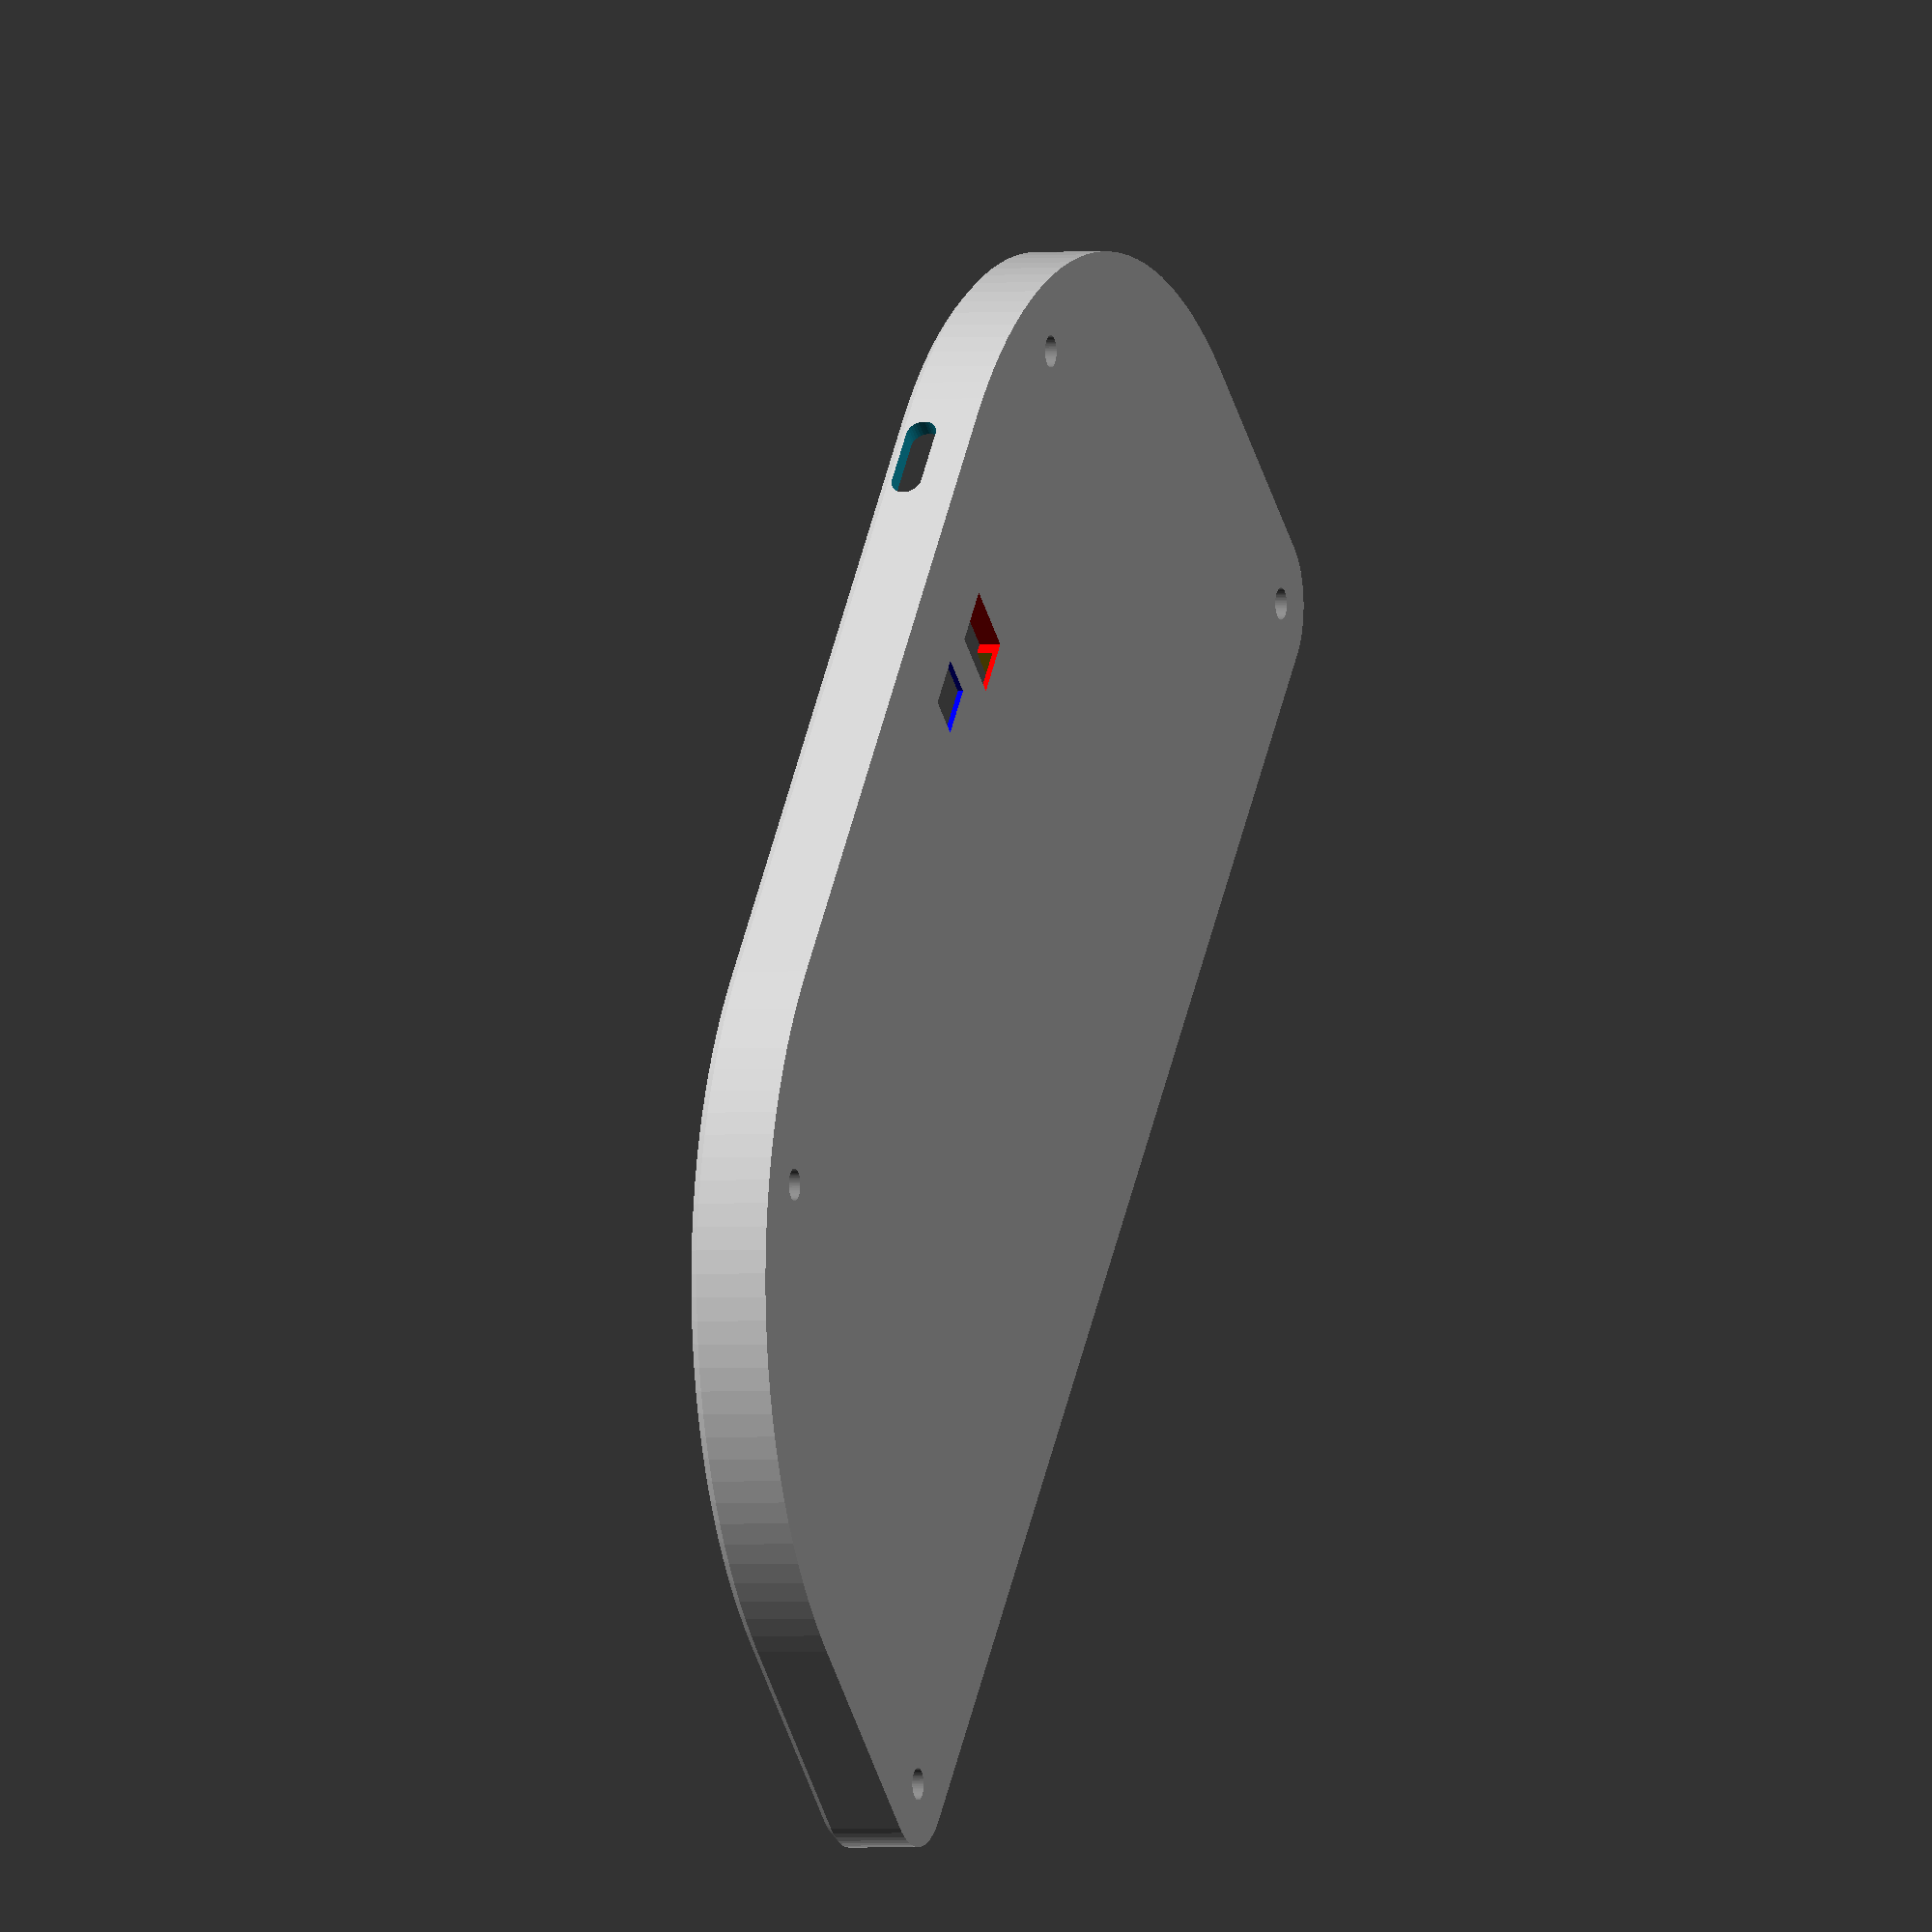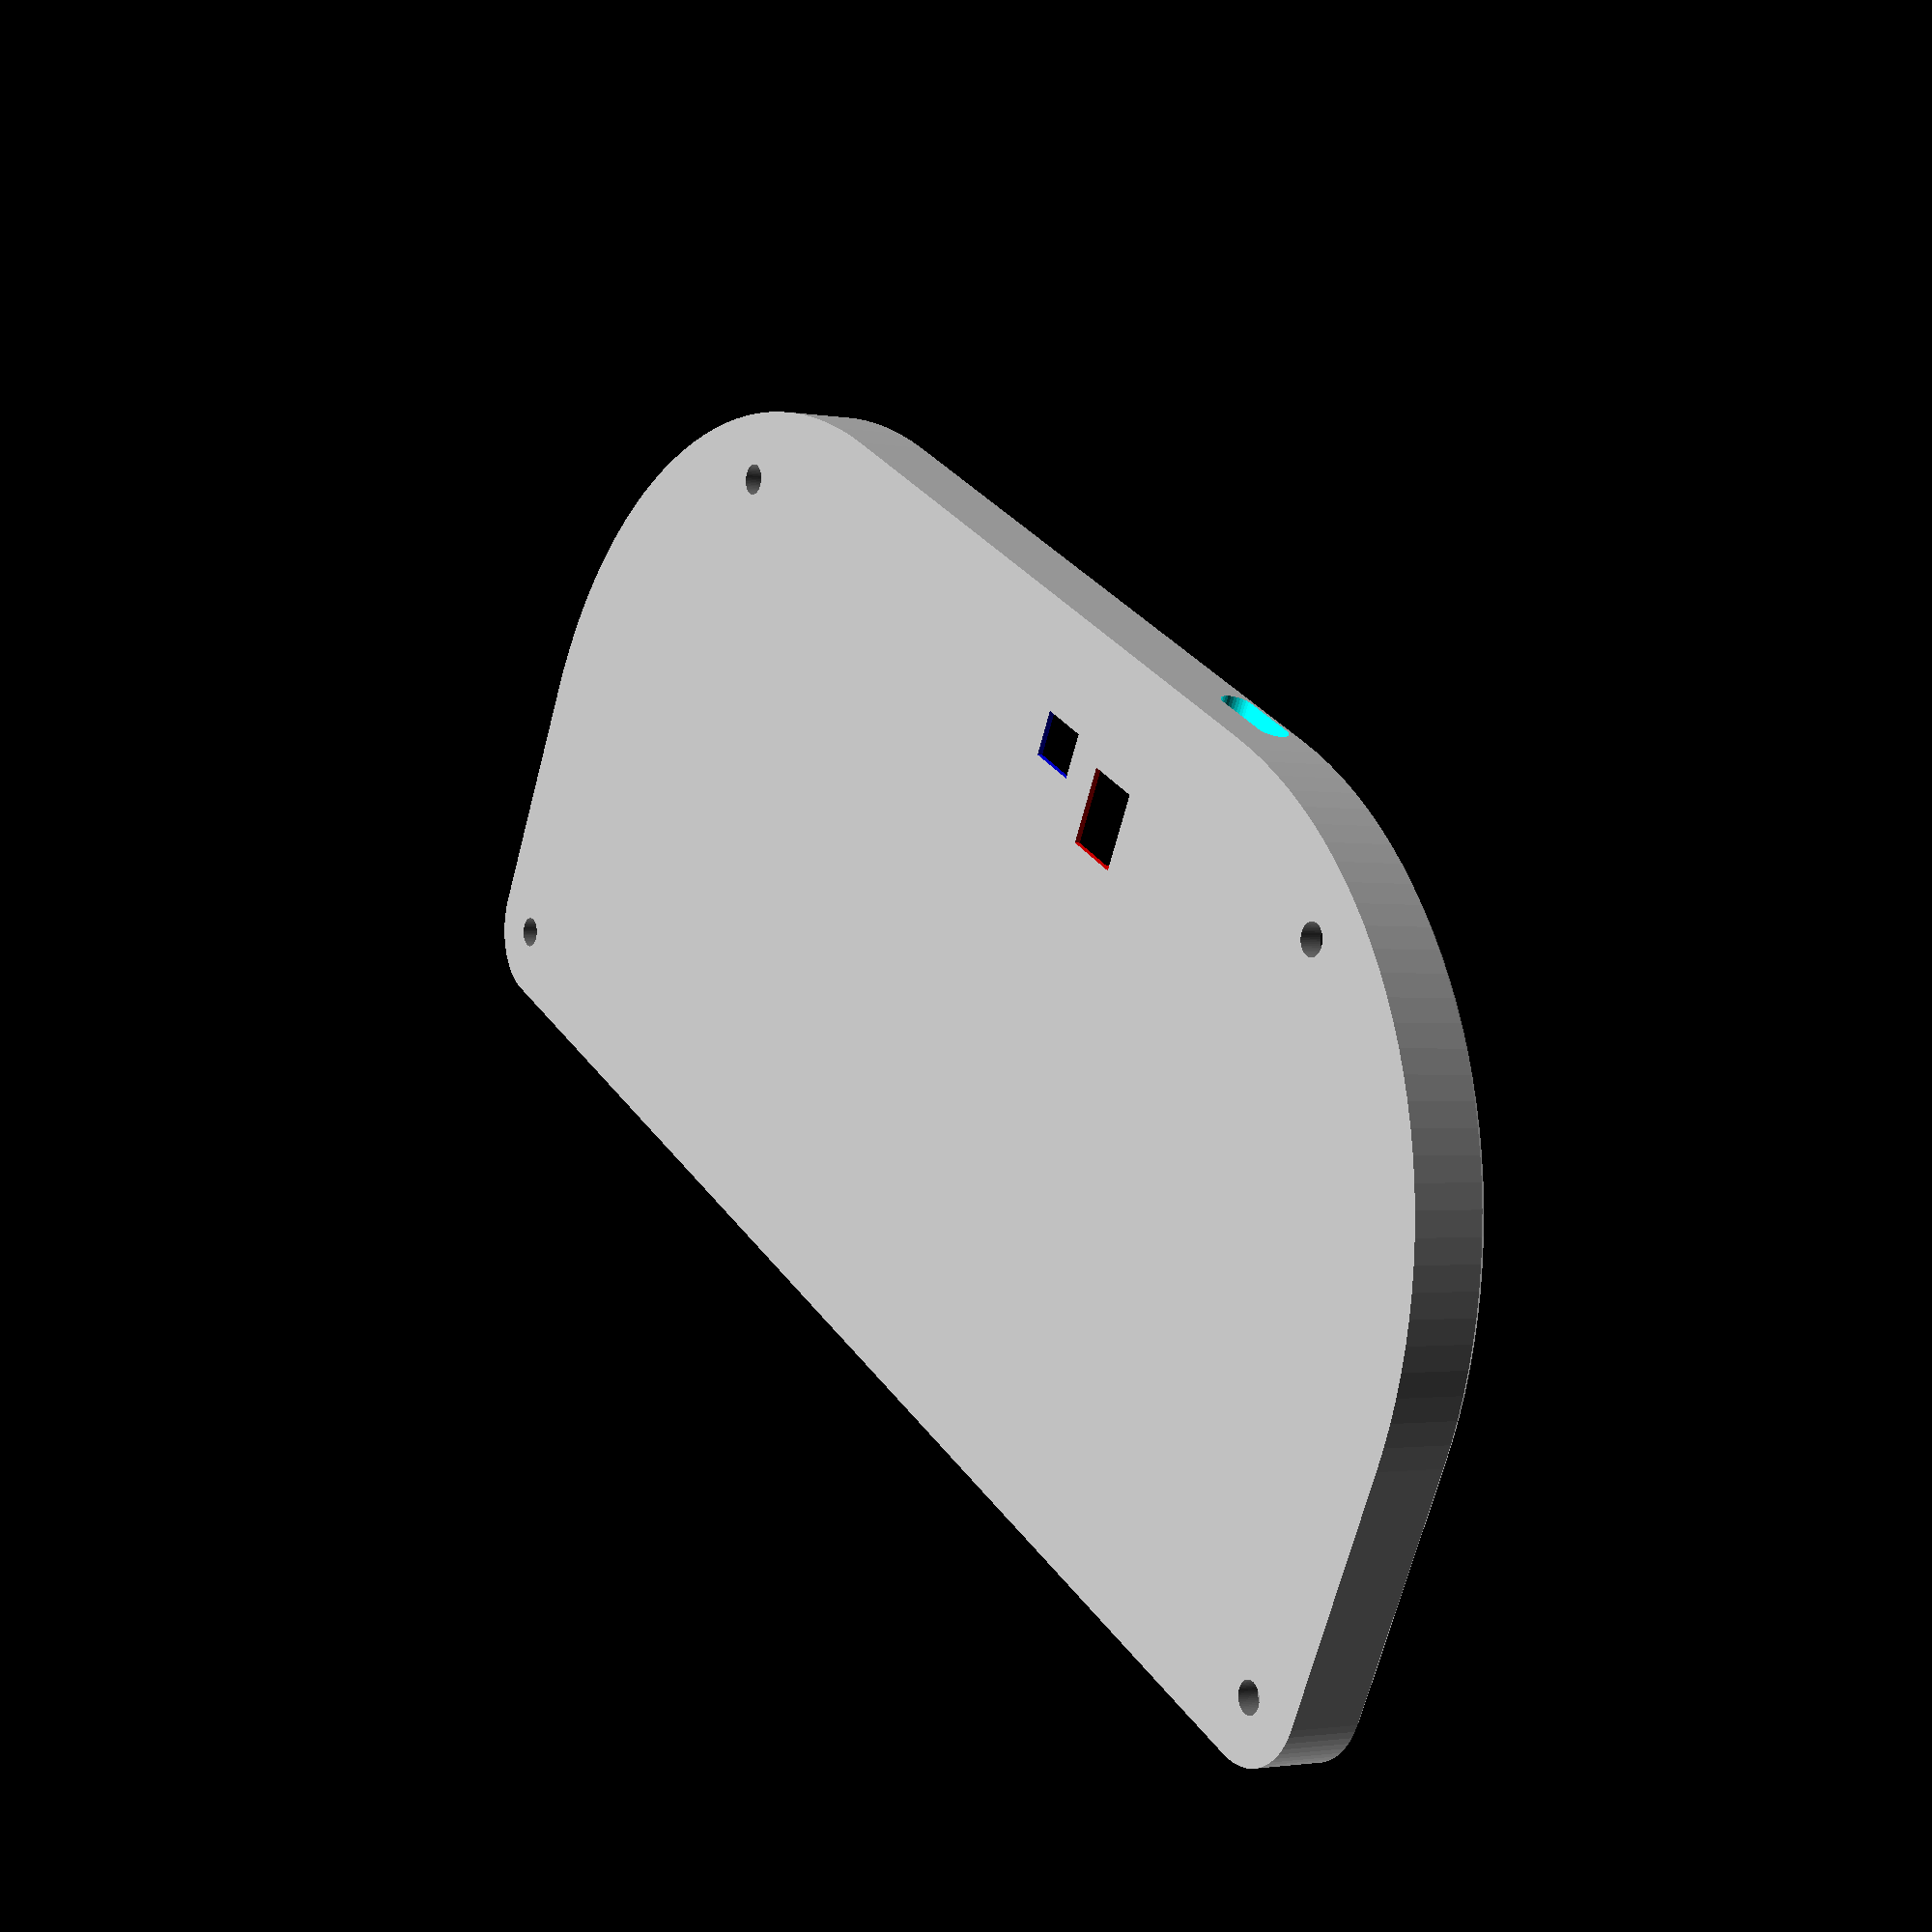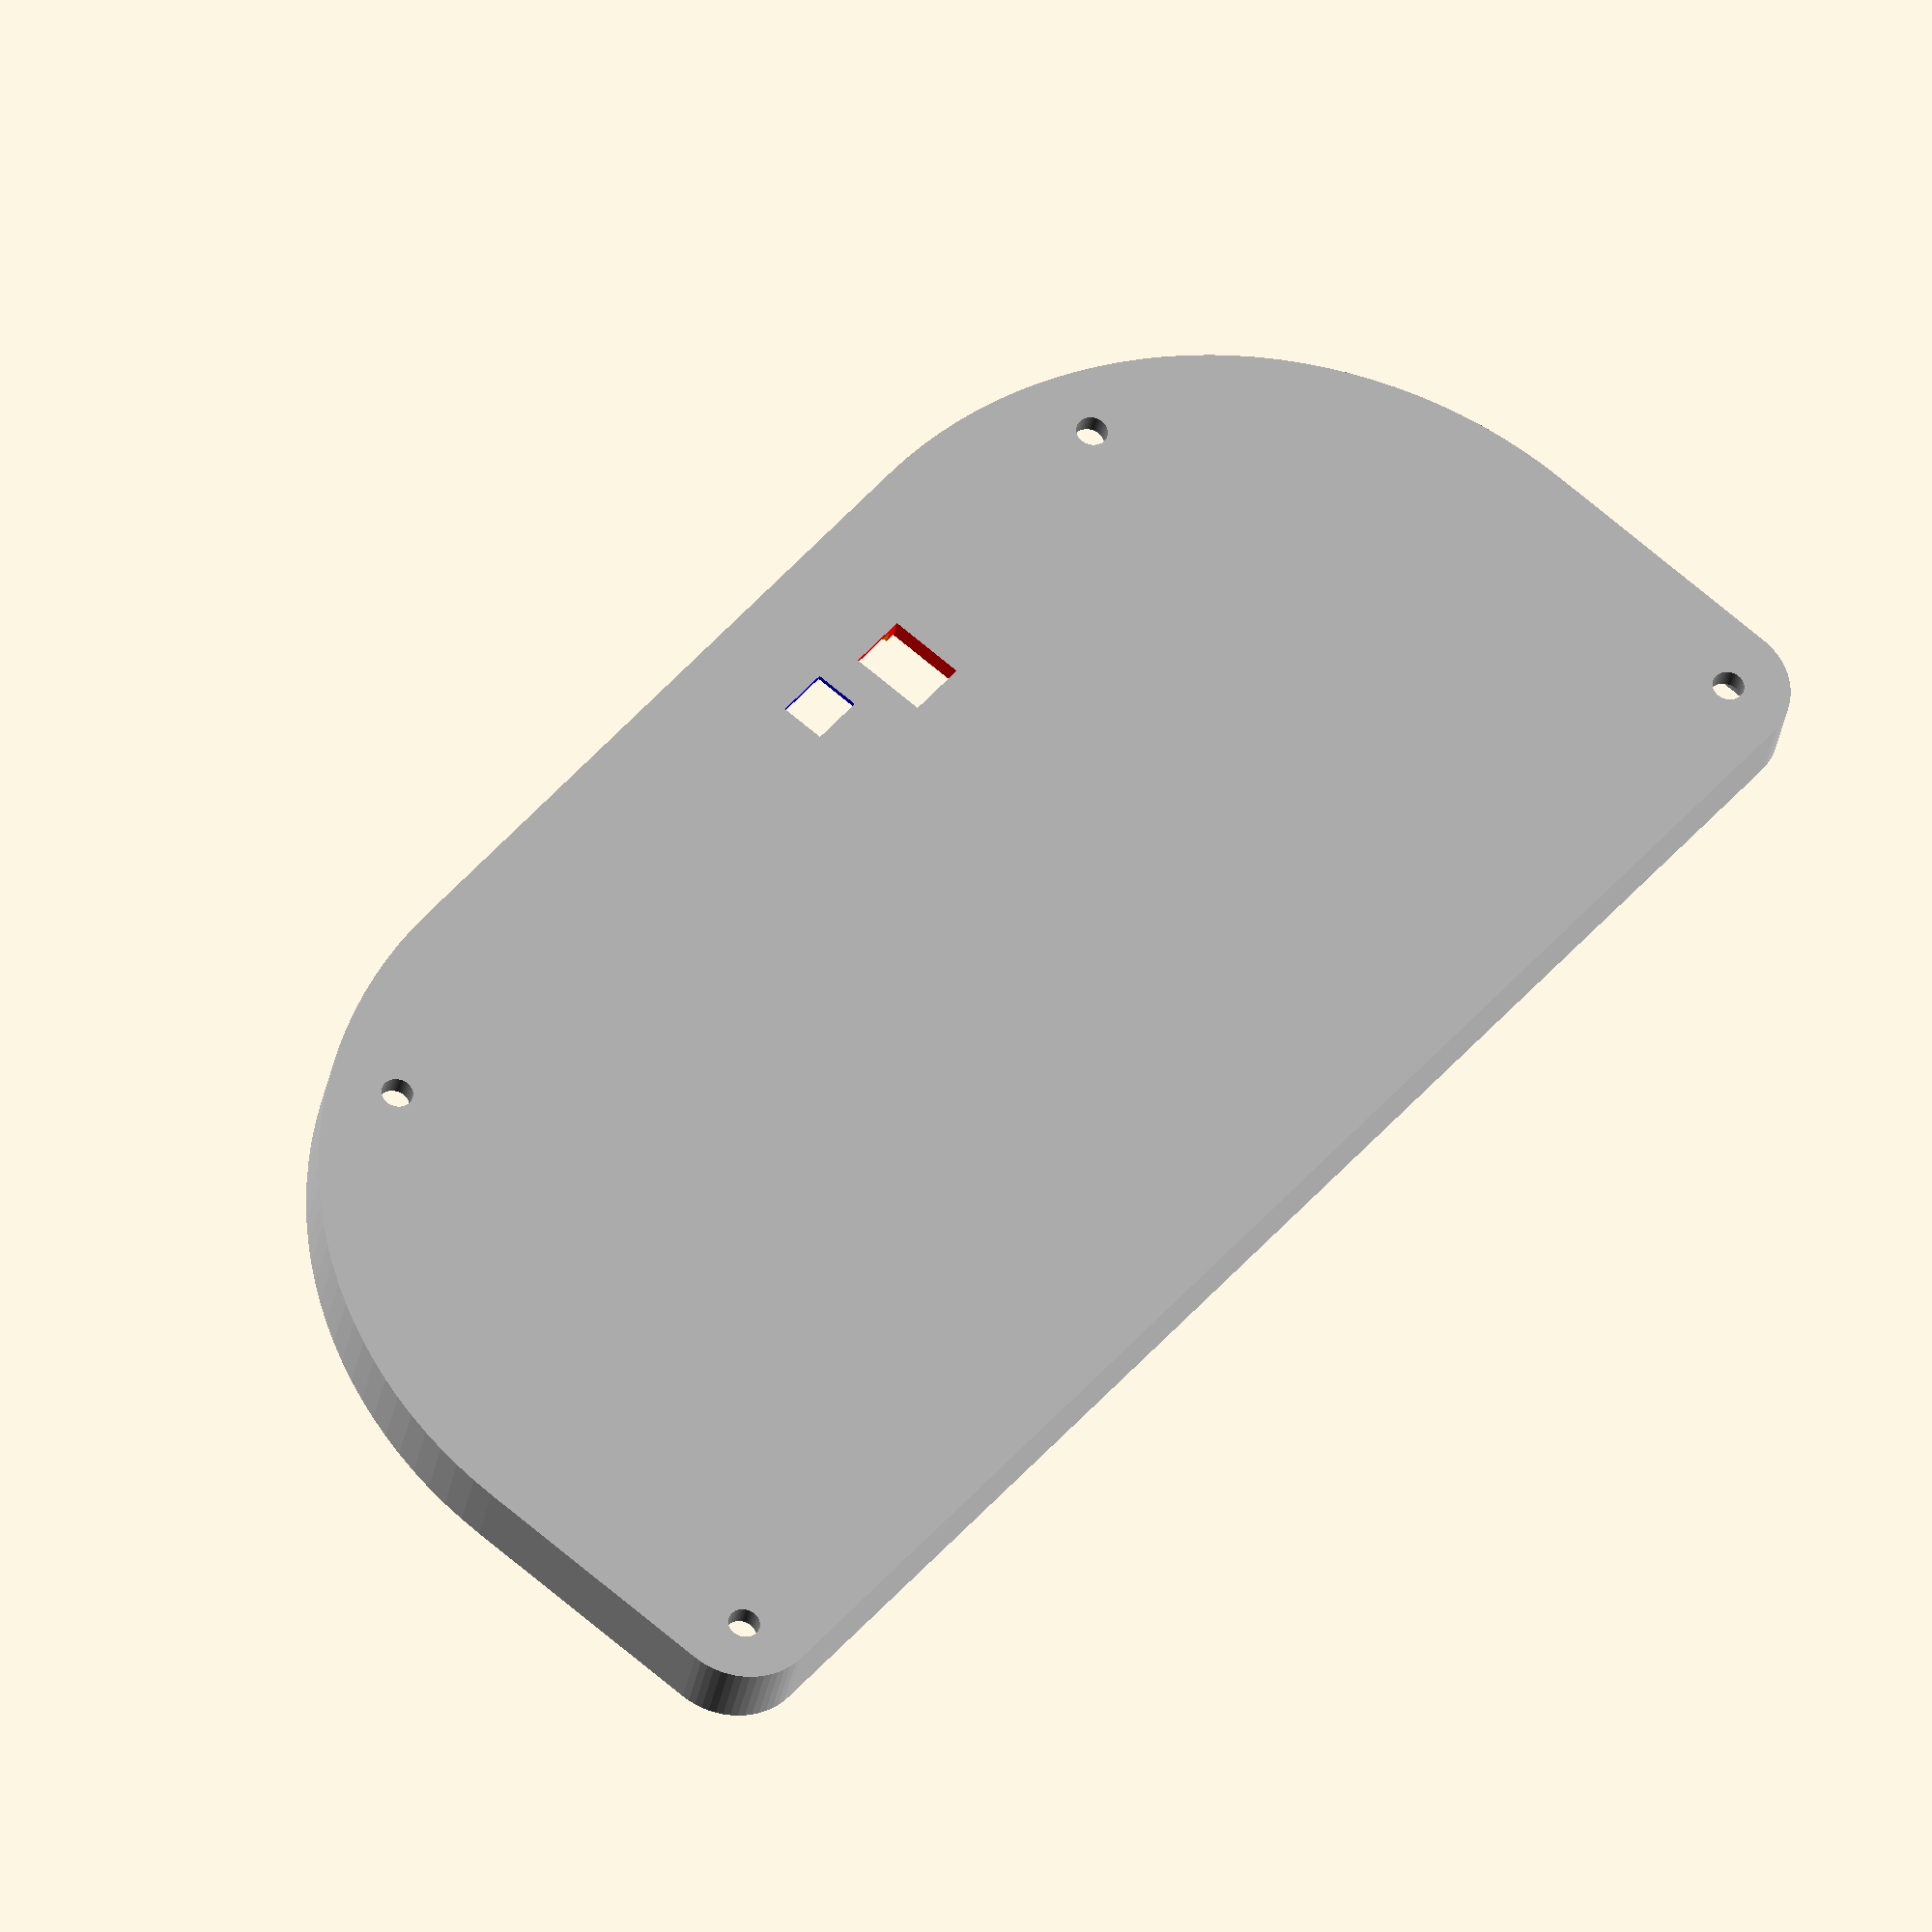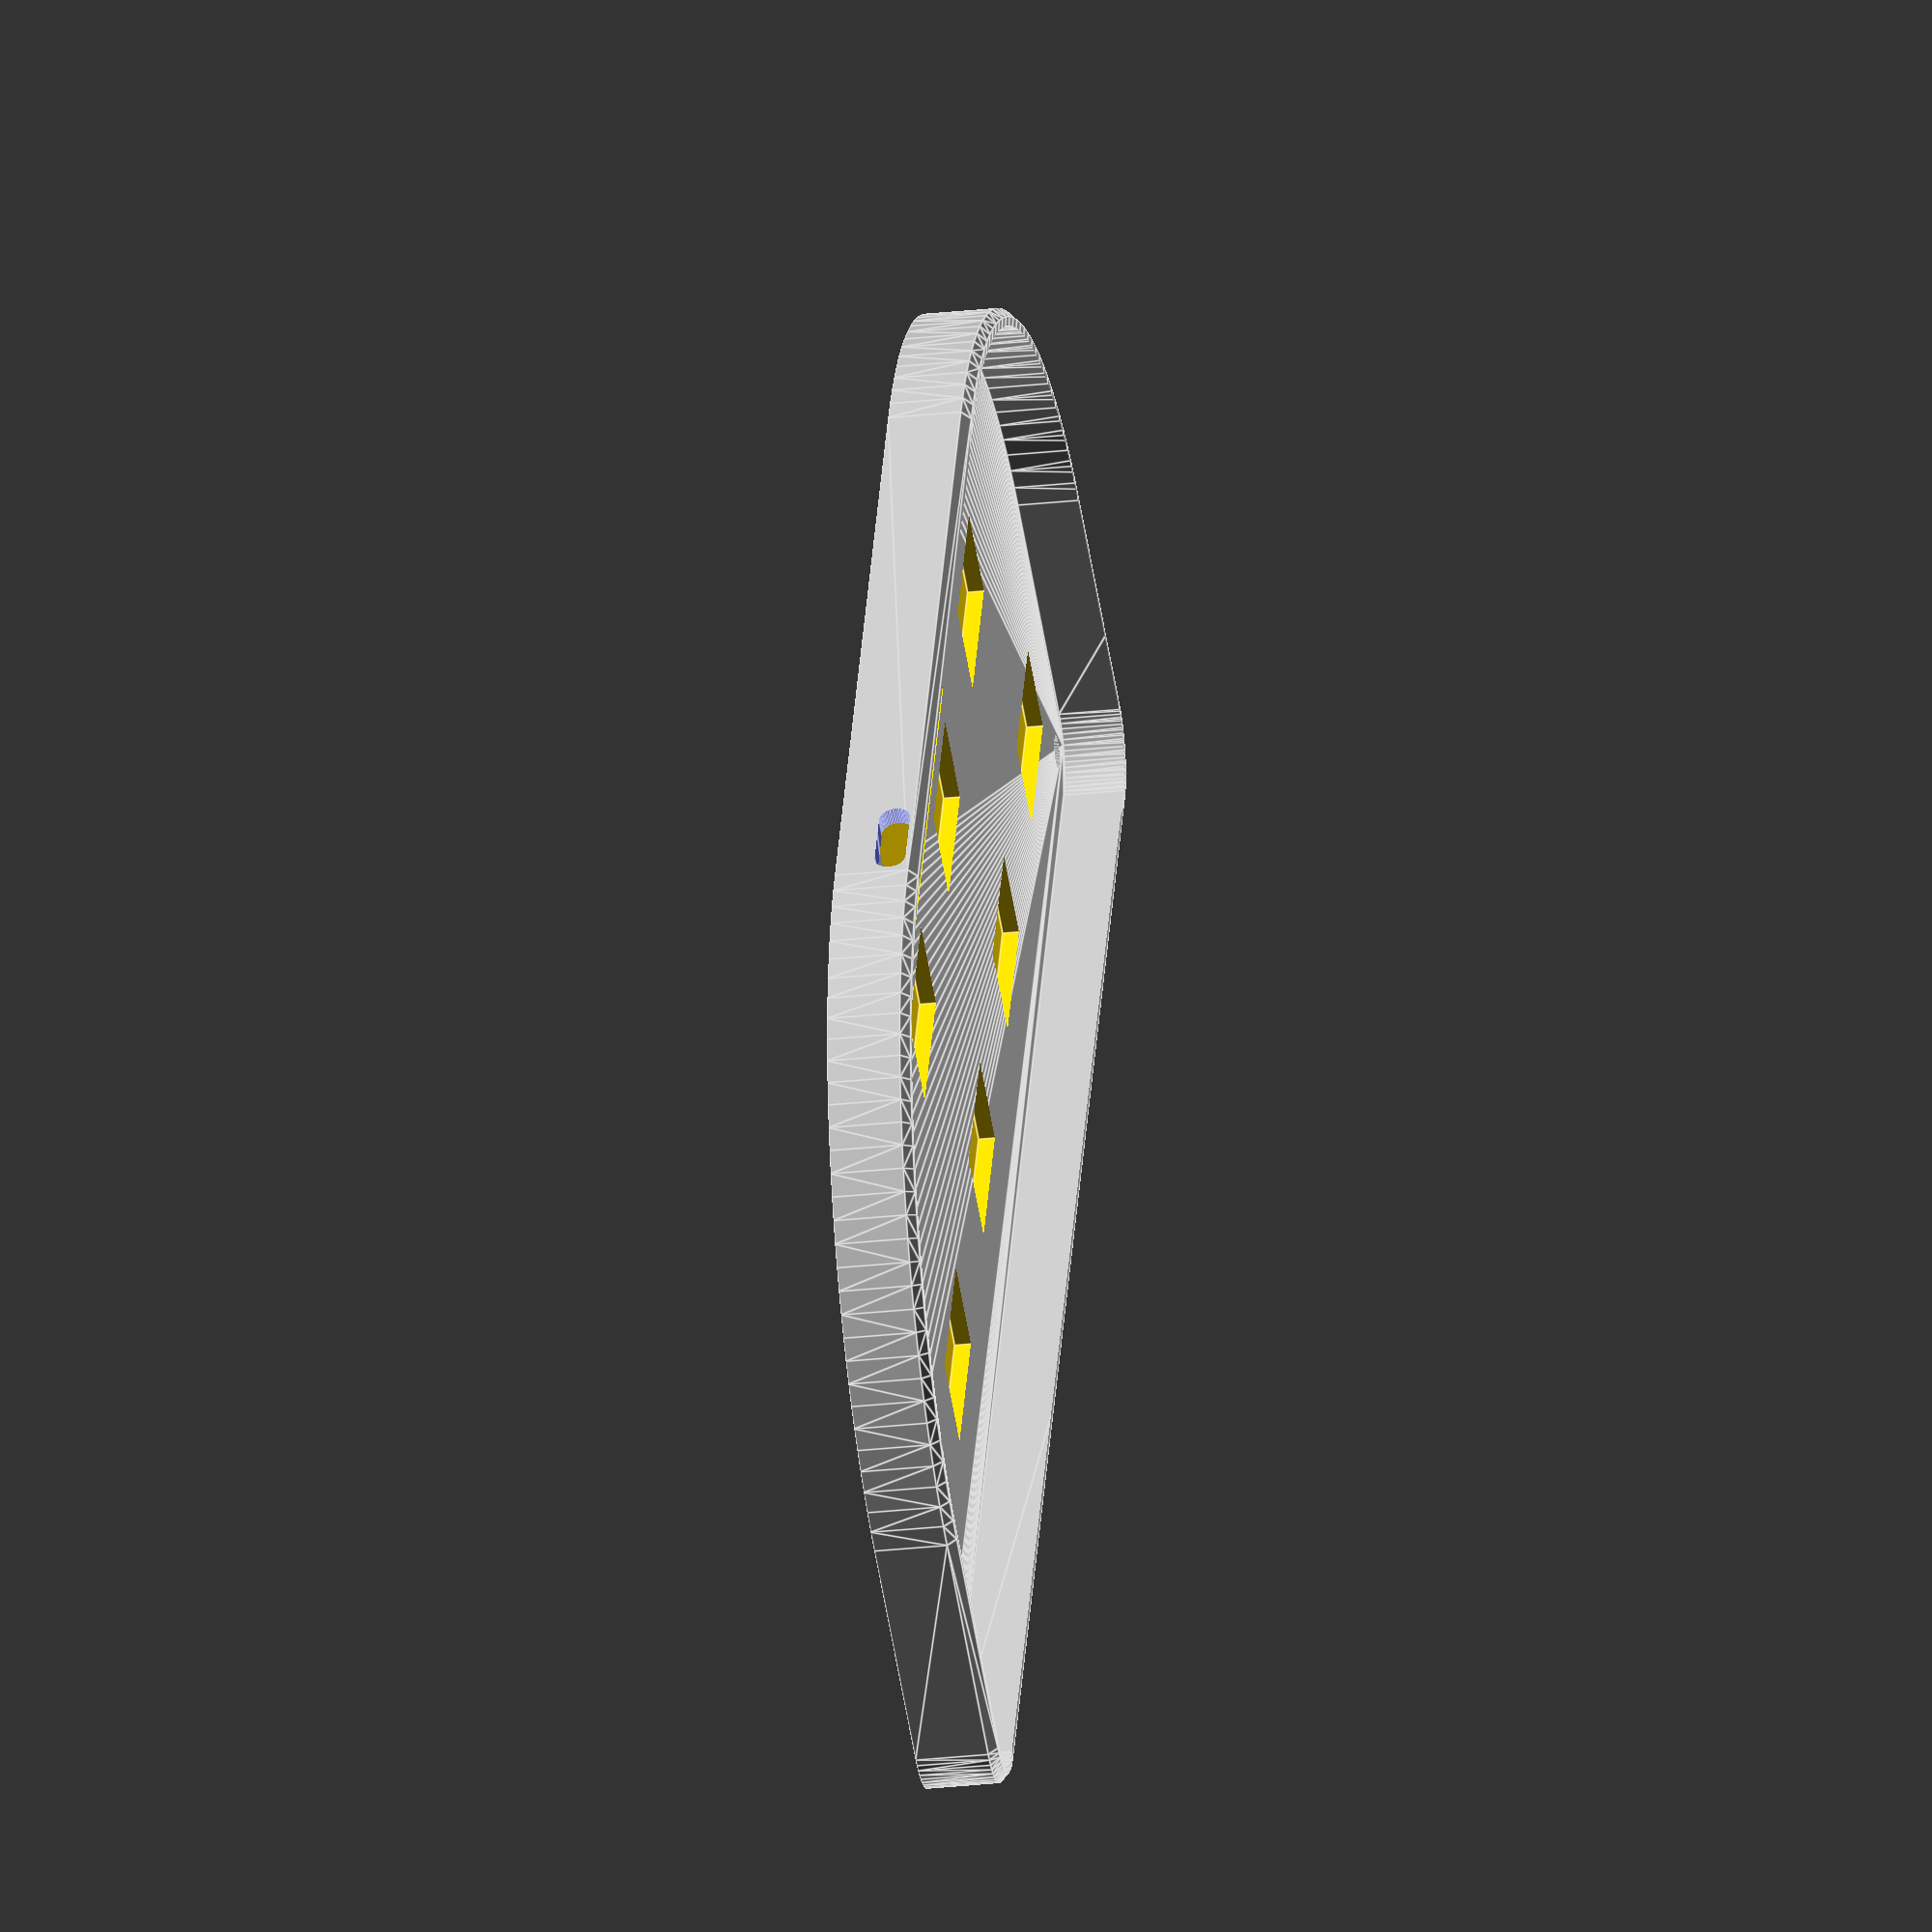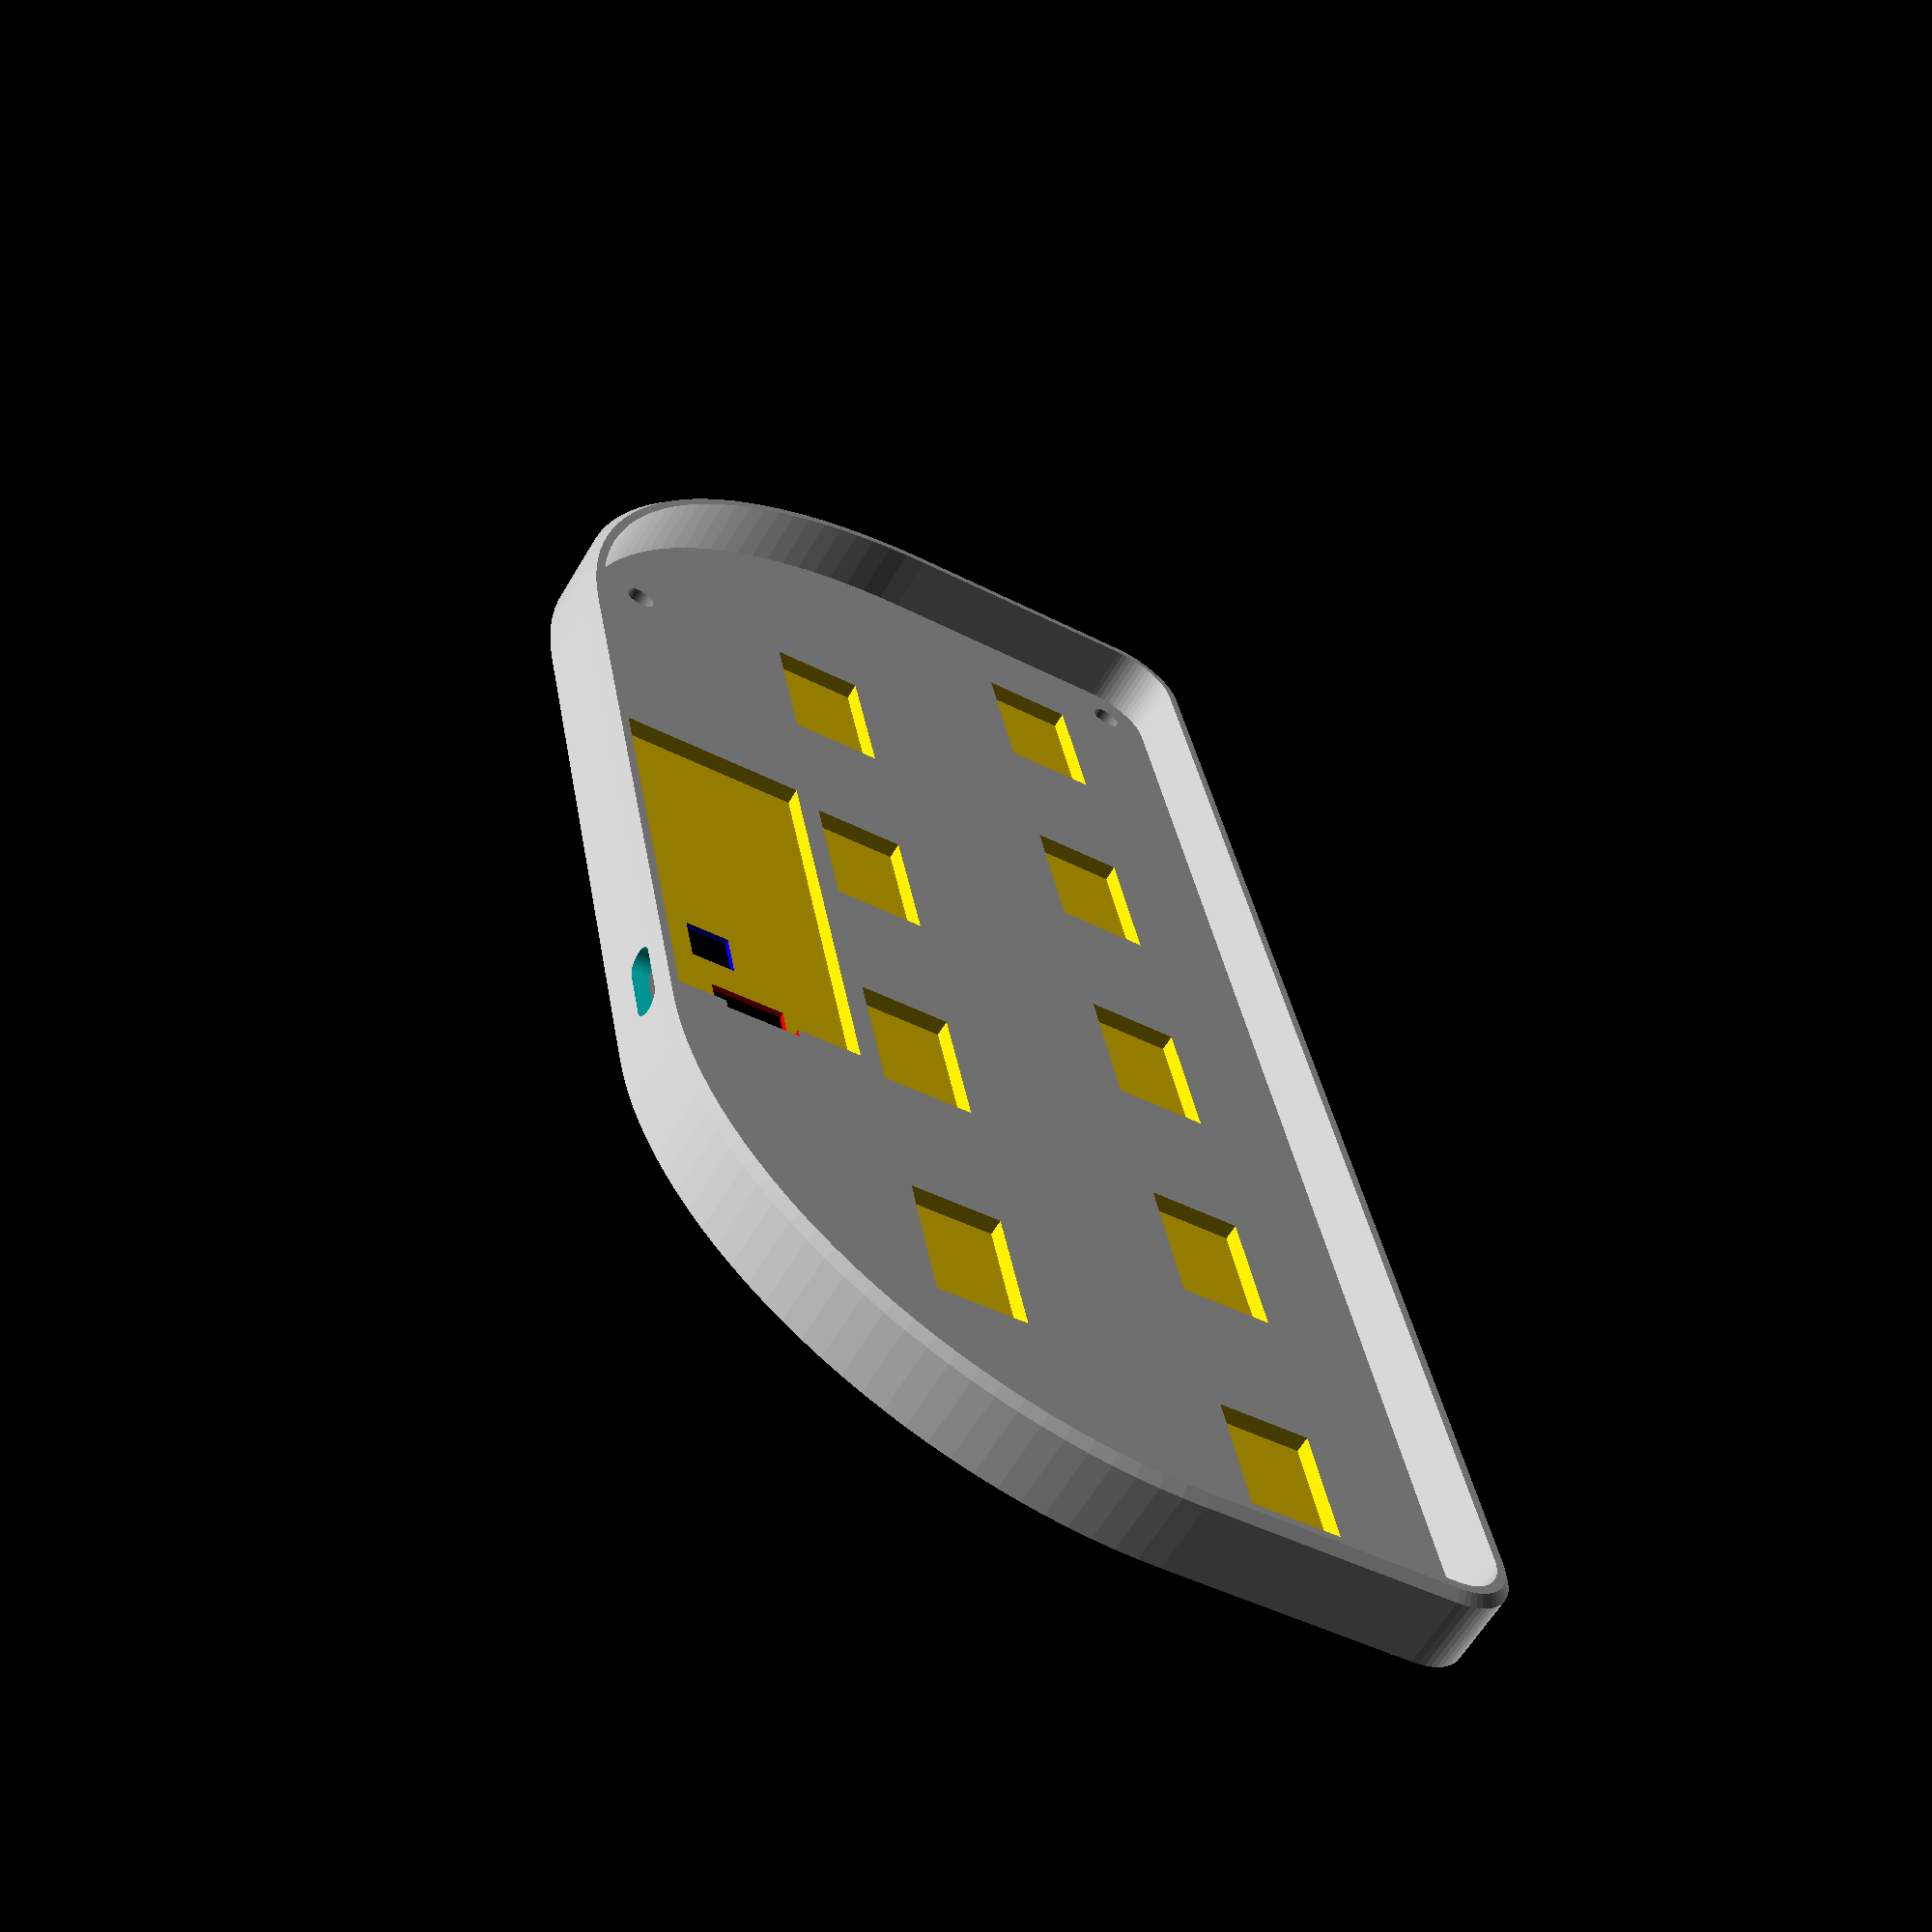
<openscad>
wall=2;
clearance=0.25;
thickness=9;
bottom=2.4;

the_case();

module the_case() {
    difference() {
        body();
        body_cut();
        screws();

        gateron([-54,33,0]);
        gateron([-18,33,0]);
        gateron([18,33,0]);
        gateron([54,33,0]);
        
        gateron([-72,0,0]);
        gateron([-36,0,0]);
        gateron([-0,0,0]);
        gateron([36,0,0]);
        gateron([72,0,0]);
        
        pico([-24.5,43.5,0]);
        usbc();
    }
}

module body() {
    color("silver") hull() {
        main_shape(wall+clearance, thickness-1);
        main_shape(wall-1+clearance, thickness);
    }
}

module body_cut() {
    color("silver") translate([0,0,bottom]) main_shape(clearance, thickness + 10);
}

module main_shape(extend, height) {
    hull($fn=128) {
        translate([-84,-9,0]) cylinder(r=6+extend, h=height,$fn=64);
        translate([84,-9,0]) cylinder(r=6+extend, h=height,$fn=64);
        difference() {
            union() {
                translate([-40,20,0]) cylinder(r=50+extend,h=height,$fn=128);
                translate([40,20,0]) cylinder(r=50+extend,h=height,$fn=128);
            }
            translate([-200,-180,-5]) cube([400,200,200]);
            
        }
    }
}

module gateron(pos) {
    translate([-9,-2.5,0.6]) translate(pos) color("gold") cube([17,10.5,5]);
}

module pico(pos) {
    translate([0,0,0.6]) translate(pos) color("gold") cube([53,23,5]);
    translate([-1.2,7.5,-1]) translate(pos) color("red") cube([6.75,8.5,6]);
    translate([10.1,12.7,-1]) translate(pos) color("blue") cube([6,5,6]);
}

module screws() {
    $fn=64;
    translate([-60,60,-1]) color("gray") cylinder(d=3.5, h=10);
    translate([60,60,-1]) color("gray") cylinder(d=3.5, h=10);
    translate([-85,-10,-1]) color("gray") cylinder(d=3.5, h=10);
    translate([85,-10,-1]) color("gray") cylinder(d=3.5, h=10);
}

module usbc() {
    hull() {
        translate([-37.5, 80, 5.9]) rotate([90,0,0]) cylinder(d=3.4,h=20,$fn=32);
        translate([-30.75, 80, 5.9]) rotate([90,0,0]) cylinder(d=3.4,h=20,$fn=32);
    }
}

</openscad>
<views>
elev=181.1 azim=229.8 roll=69.0 proj=o view=wireframe
elev=181.6 azim=152.3 roll=302.8 proj=p view=wireframe
elev=32.1 azim=50.5 roll=170.4 proj=o view=solid
elev=206.8 azim=115.1 roll=260.2 proj=o view=edges
elev=241.8 azim=79.7 roll=210.7 proj=p view=wireframe
</views>
